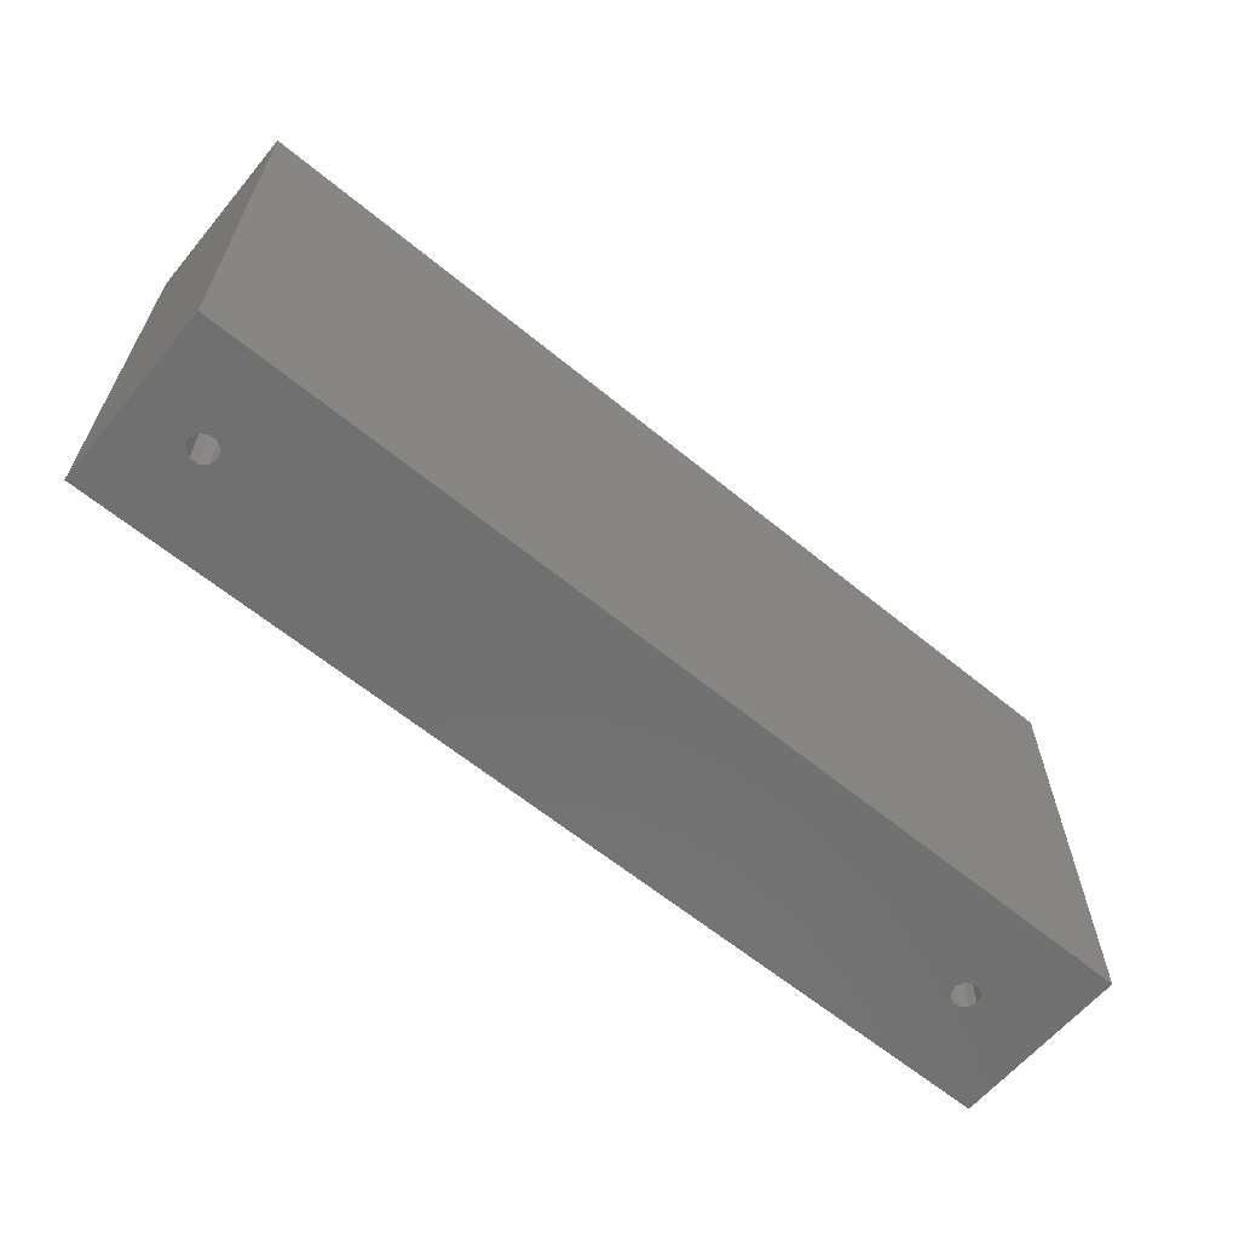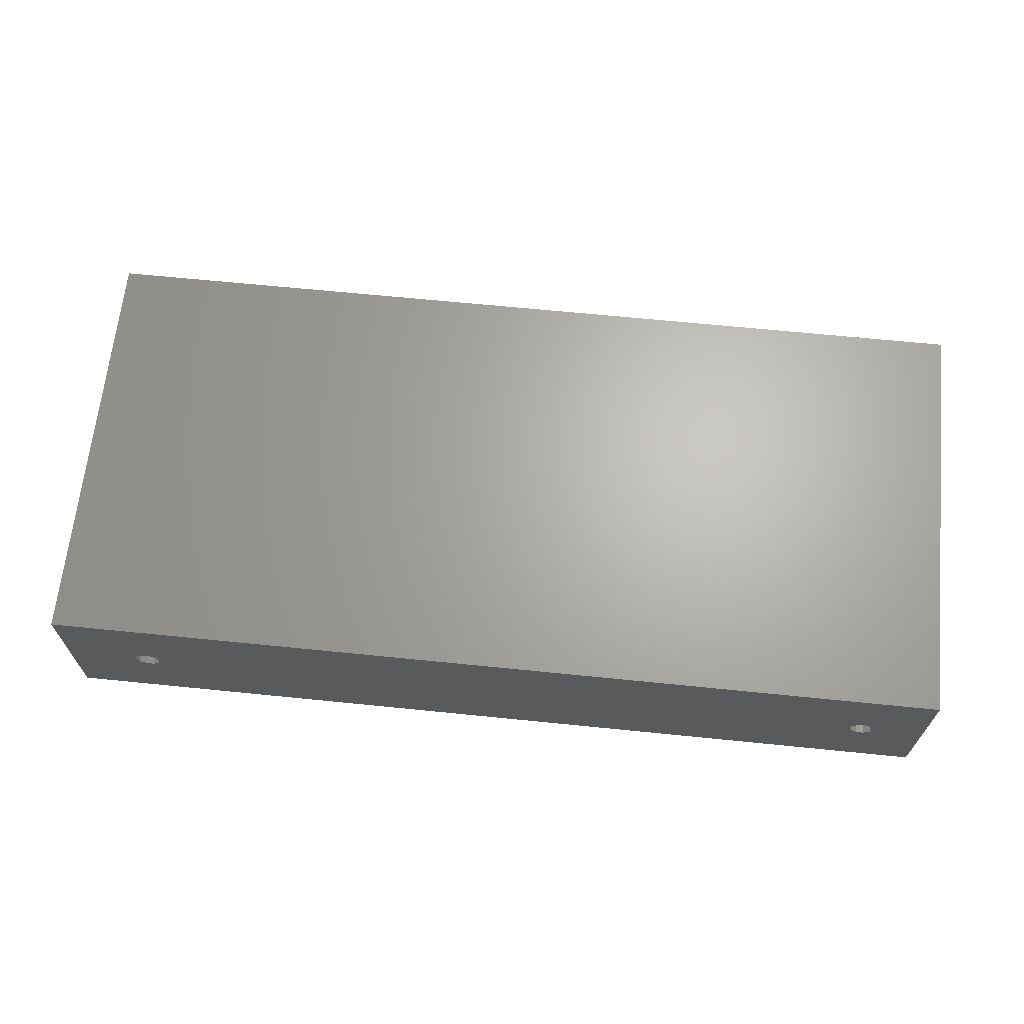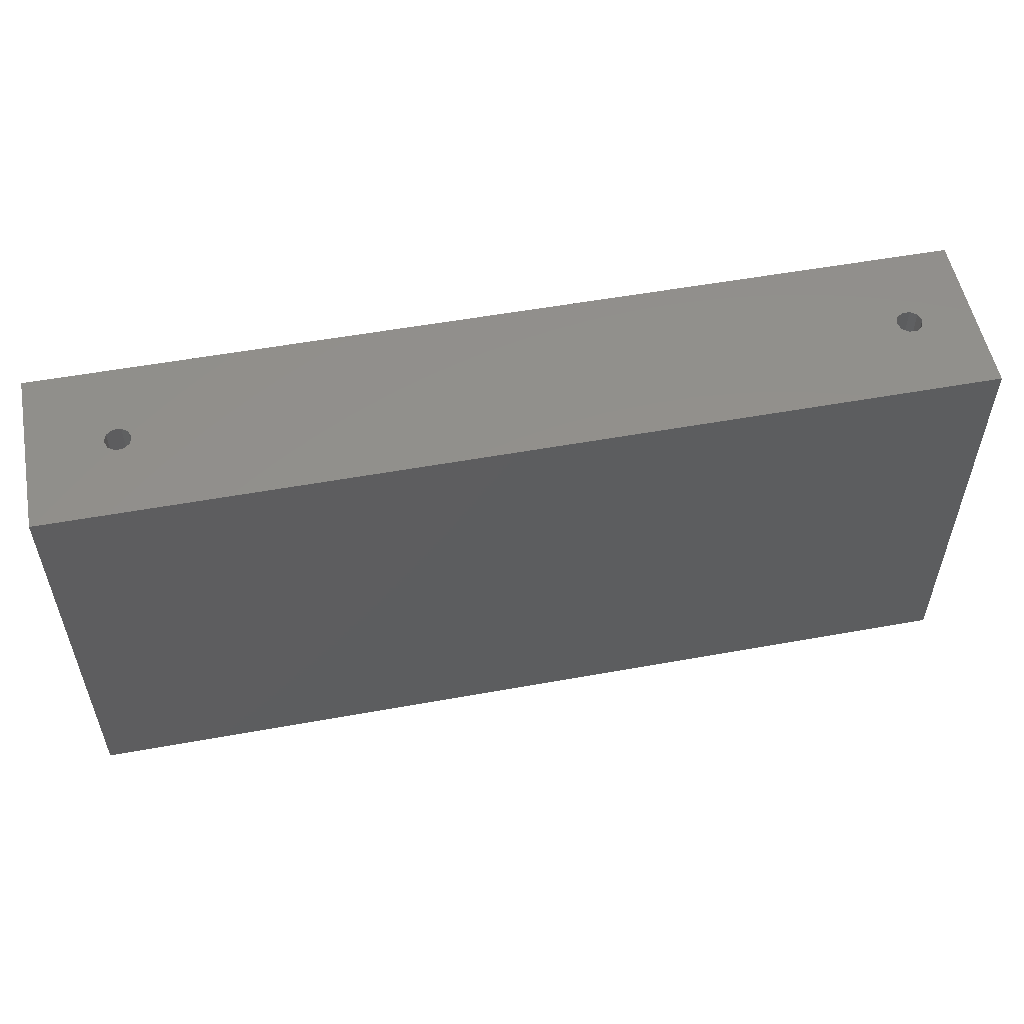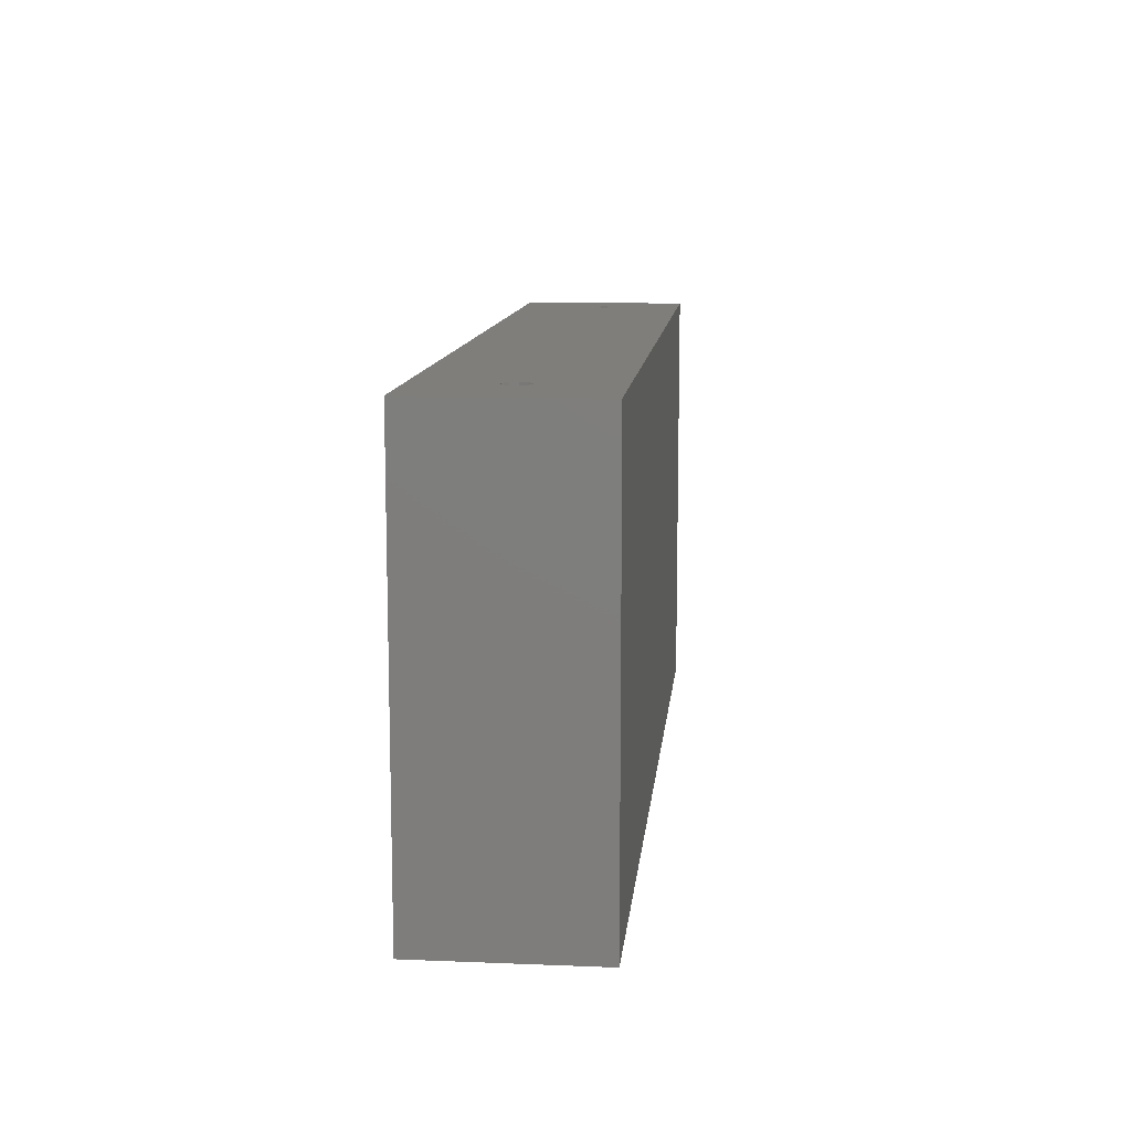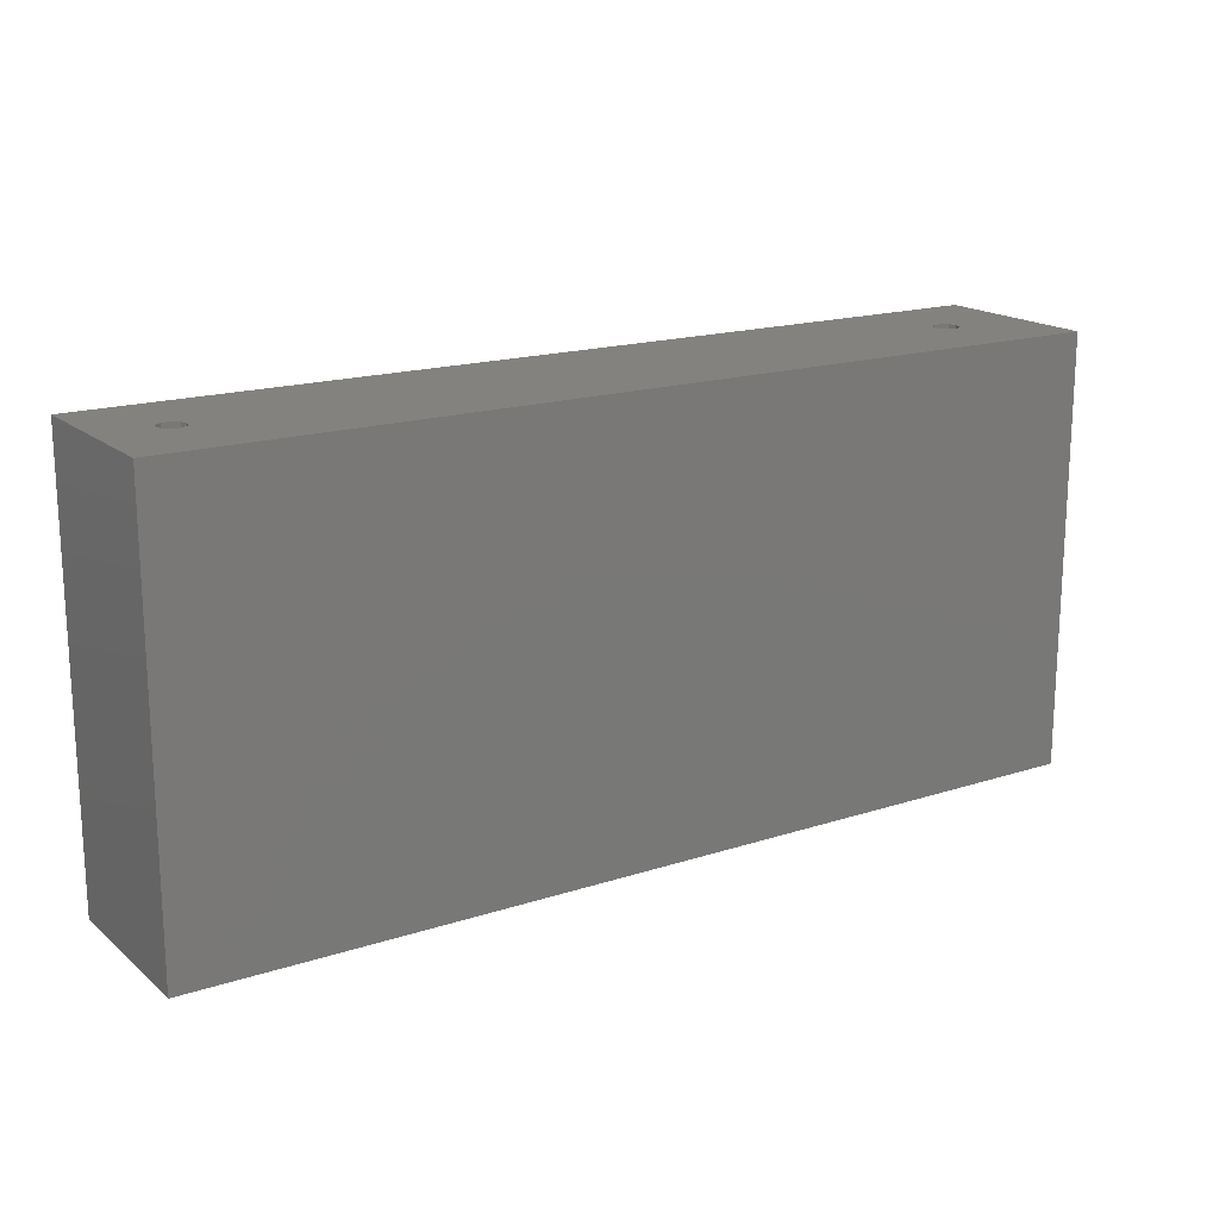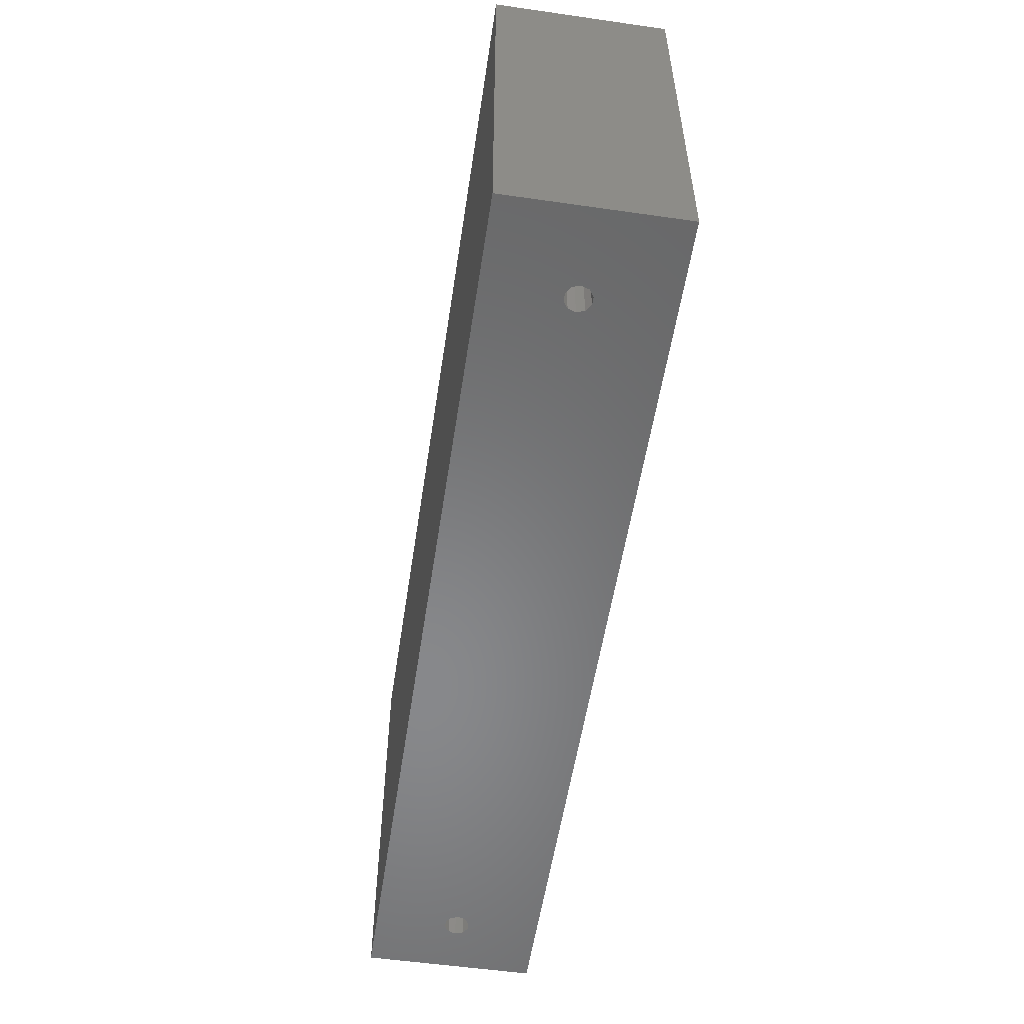
<metadata>
{"format":"stl","ext":"stl","renderer":"f3d","projection":"perspective","resolution":1024,"background":"white","views":[{"elev":-62.2,"azim":140.2,"up":"+Z"},{"elev":65.9,"azim":5.8,"up":"+Y"},{"elev":54.2,"azim":-10.9,"up":"+Z"},{"elev":11.3,"azim":-84.4,"up":"+Z"},{"elev":17.4,"azim":147.2,"up":"+Z"},{"elev":-54.8,"azim":-98.6,"up":"+Z"}]}
</metadata>
<code>
# stl→obj: 48 verts, 100 faces
v -37.5 -130 50
v -43.5 -140 50
v -37.5 -150 50
v -43.79 -139.1 50
v -44.54 -138.6 50
v -45.46 -138.6 50
v -46.21 -139.1 50
v -133.5 -140 50
v -46.5 -140 50
v -133.8 -139.1 50
v -134.5 -138.6 50
v -145 -130 50
v -136.2 -139.1 50
v -136.5 -140 50
v -135.5 -138.6 50
v -43.79 -140.9 50
v -44.54 -141.4 50
v -45.46 -141.4 50
v -46.21 -140.9 50
v -133.8 -140.9 50
v -134.5 -141.4 50
v -145 -150 50
v -135.5 -141.4 50
v -136.2 -140.9 50
v -37.5 -150 0
v -43.5 -140 0
v -37.5 -130 0
v -43.79 -140.9 0
v -44.54 -141.4 0
v -45.46 -141.4 0
v -46.21 -140.9 0
v -133.5 -140 0
v -46.5 -140 0
v -133.8 -140.9 0
v -134.5 -141.4 0
v -145 -150 0
v -136.2 -140.9 0
v -136.5 -140 0
v -135.5 -141.4 0
v -43.79 -139.1 0
v -44.54 -138.6 0
v -45.46 -138.6 0
v -46.21 -139.1 0
v -133.8 -139.1 0
v -134.5 -138.6 0
v -145 -130 0
v -135.5 -138.6 0
v -136.2 -139.1 0
f 1 2 3
f 1 4 2
f 1 5 4
f 1 6 5
f 1 7 6
f 7 8 9
f 10 7 1
f 7 10 8
f 1 11 10
f 12 11 1
f 13 12 14
f 15 12 13
f 11 12 15
f 16 3 2
f 17 3 16
f 18 3 17
f 19 3 18
f 8 19 9
f 20 19 8
f 19 20 3
f 21 3 20
f 22 21 23
f 22 14 12
f 21 22 3
f 24 22 23
f 14 22 24
f 25 26 27
f 25 28 26
f 25 29 28
f 25 30 29
f 25 31 30
f 31 32 33
f 34 31 25
f 31 34 32
f 25 35 34
f 36 35 25
f 37 36 38
f 39 36 37
f 35 36 39
f 40 27 26
f 41 27 40
f 42 27 41
f 43 27 42
f 32 43 33
f 44 43 32
f 43 44 27
f 45 27 44
f 46 45 47
f 46 38 36
f 45 46 27
f 48 46 47
f 38 46 48
f 36 3 22
f 3 36 25
f 3 27 1
f 27 3 25
f 27 12 1
f 12 27 46
f 26 4 40
f 4 26 2
f 9 43 7
f 43 9 33
f 29 18 17
f 18 29 30
f 42 5 6
f 5 42 41
f 41 4 5
f 4 41 40
f 43 6 7
f 6 43 42
f 28 2 26
f 2 28 16
f 28 17 16
f 17 28 29
f 30 19 18
f 19 30 31
f 19 33 9
f 33 19 31
f 32 10 44
f 10 32 8
f 14 48 13
f 48 14 38
f 35 23 21
f 23 35 39
f 47 11 15
f 11 47 45
f 45 10 11
f 10 45 44
f 48 15 13
f 15 48 47
f 34 8 32
f 8 34 20
f 34 21 20
f 21 34 35
f 39 24 23
f 24 39 37
f 24 38 14
f 38 24 37
f 36 12 46
f 12 36 22

</code>
